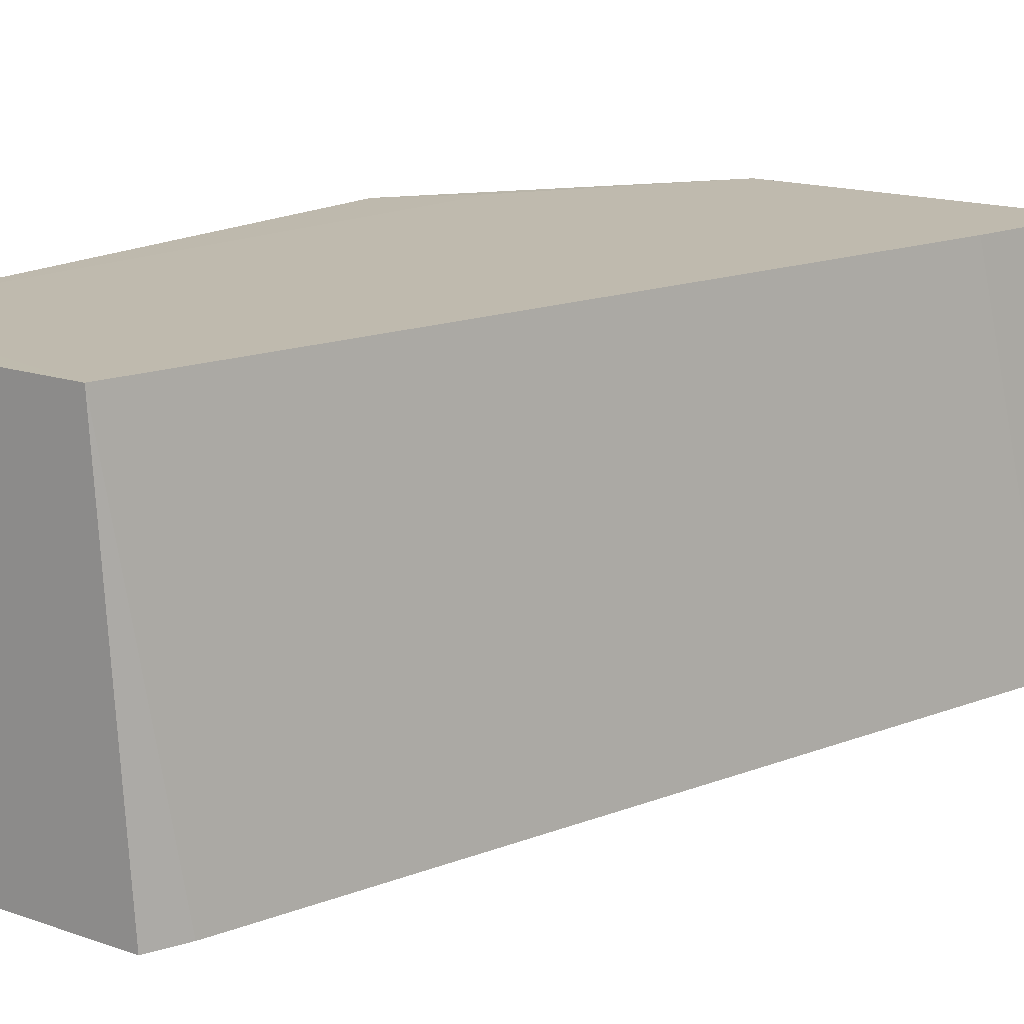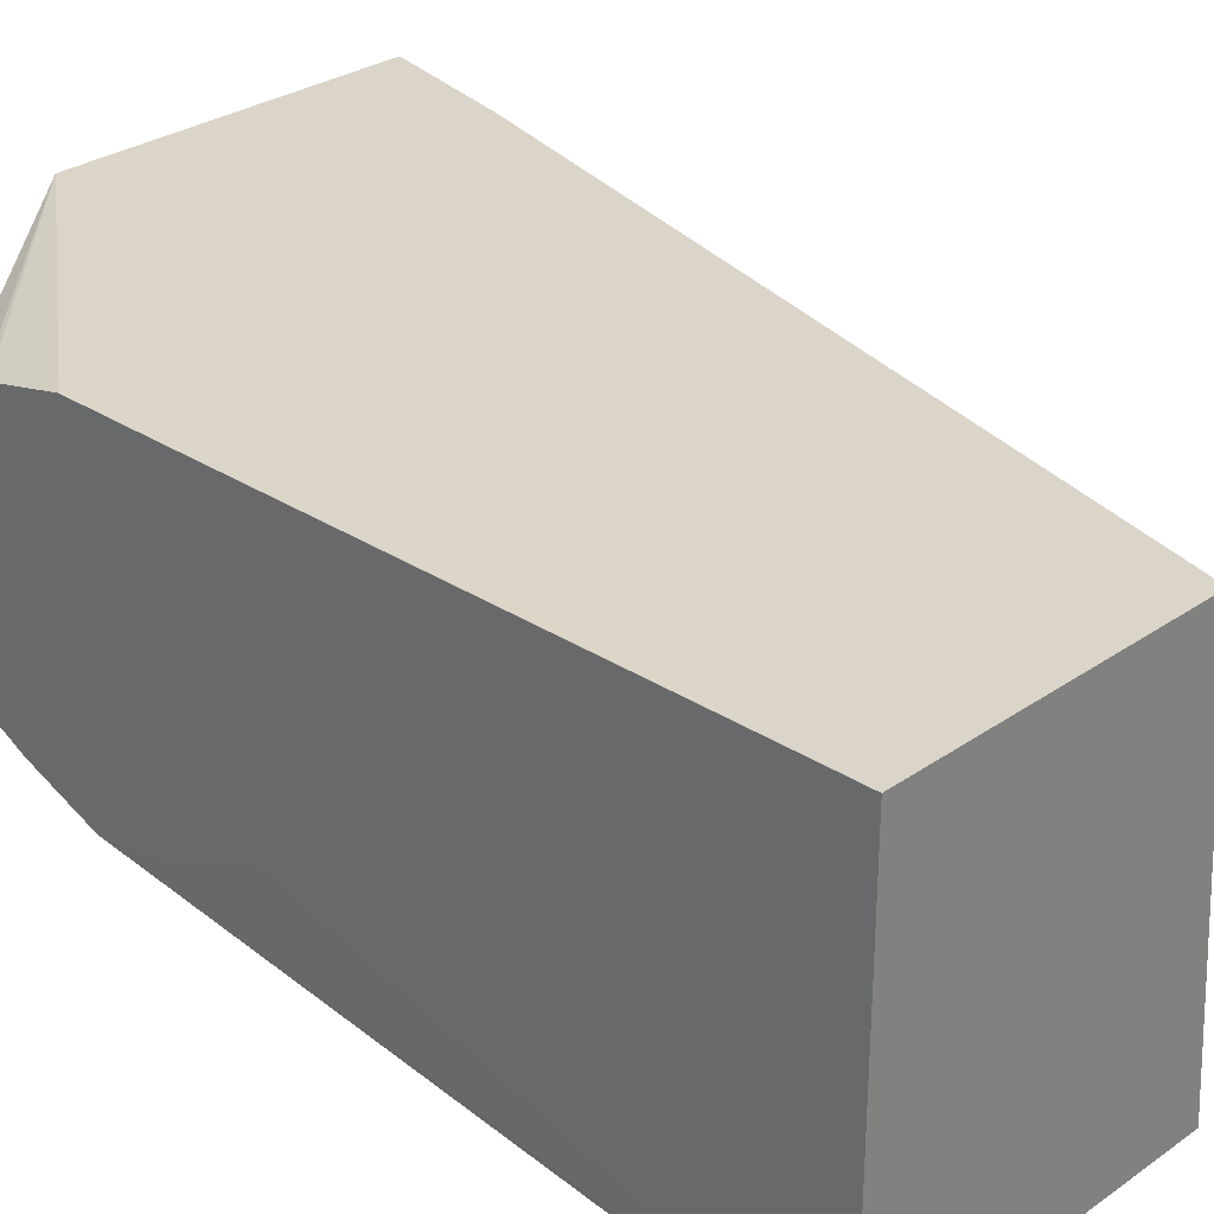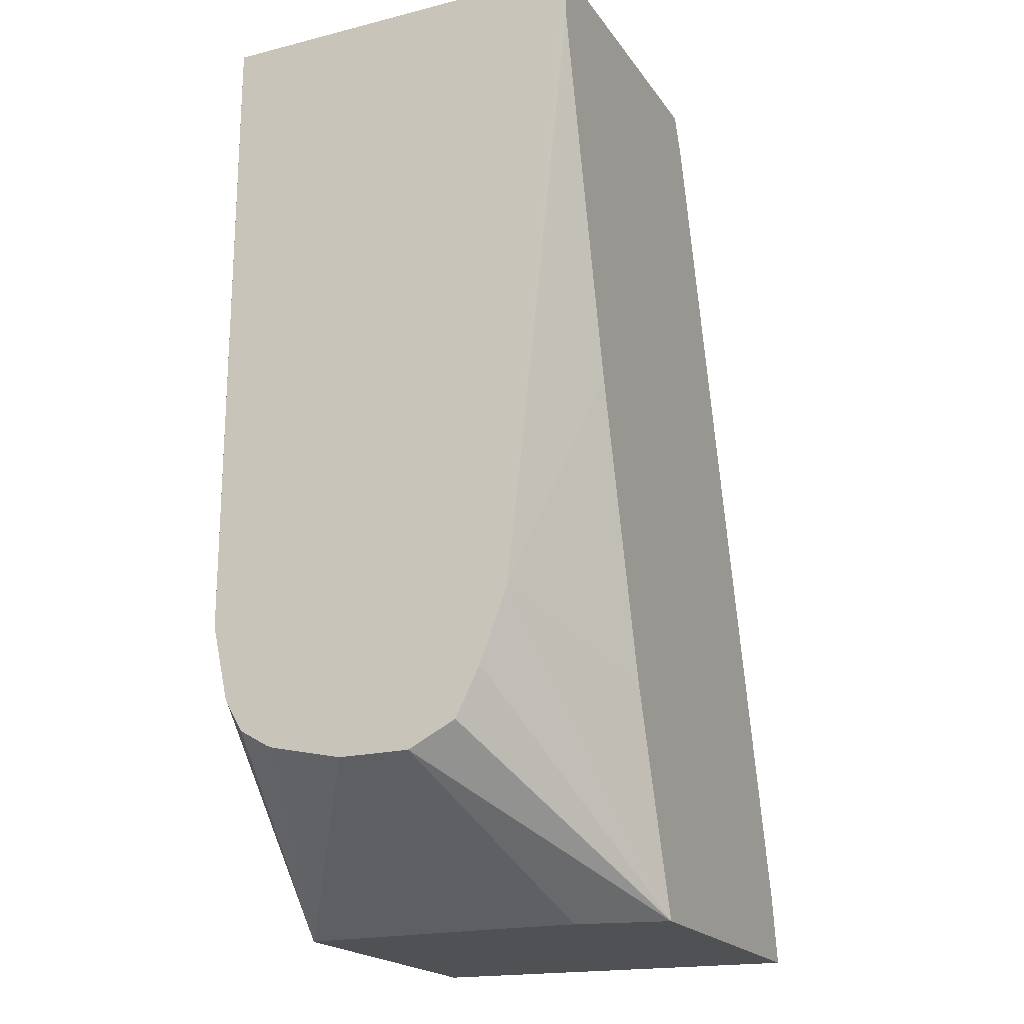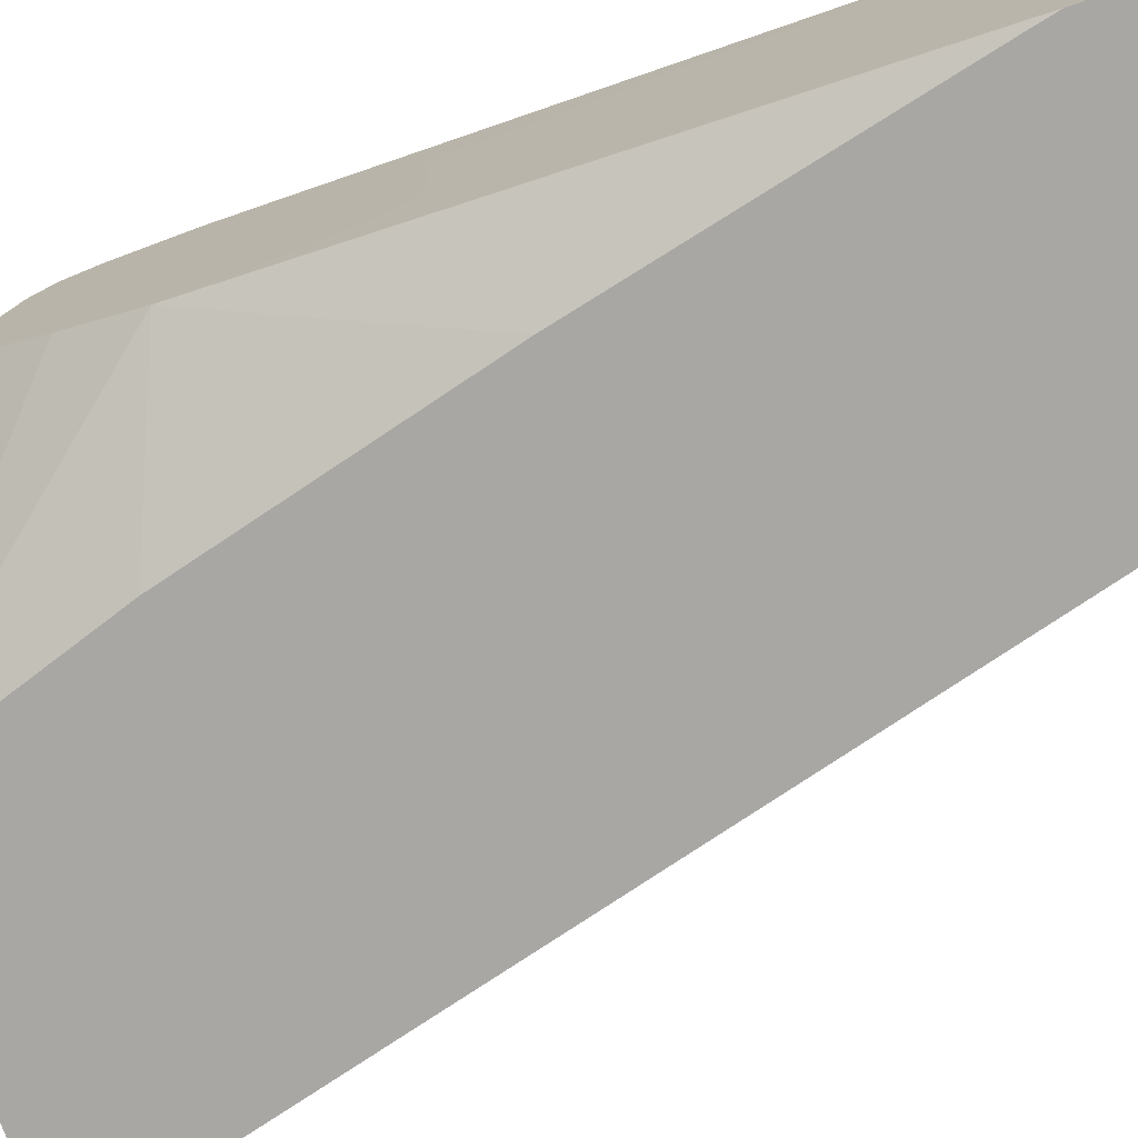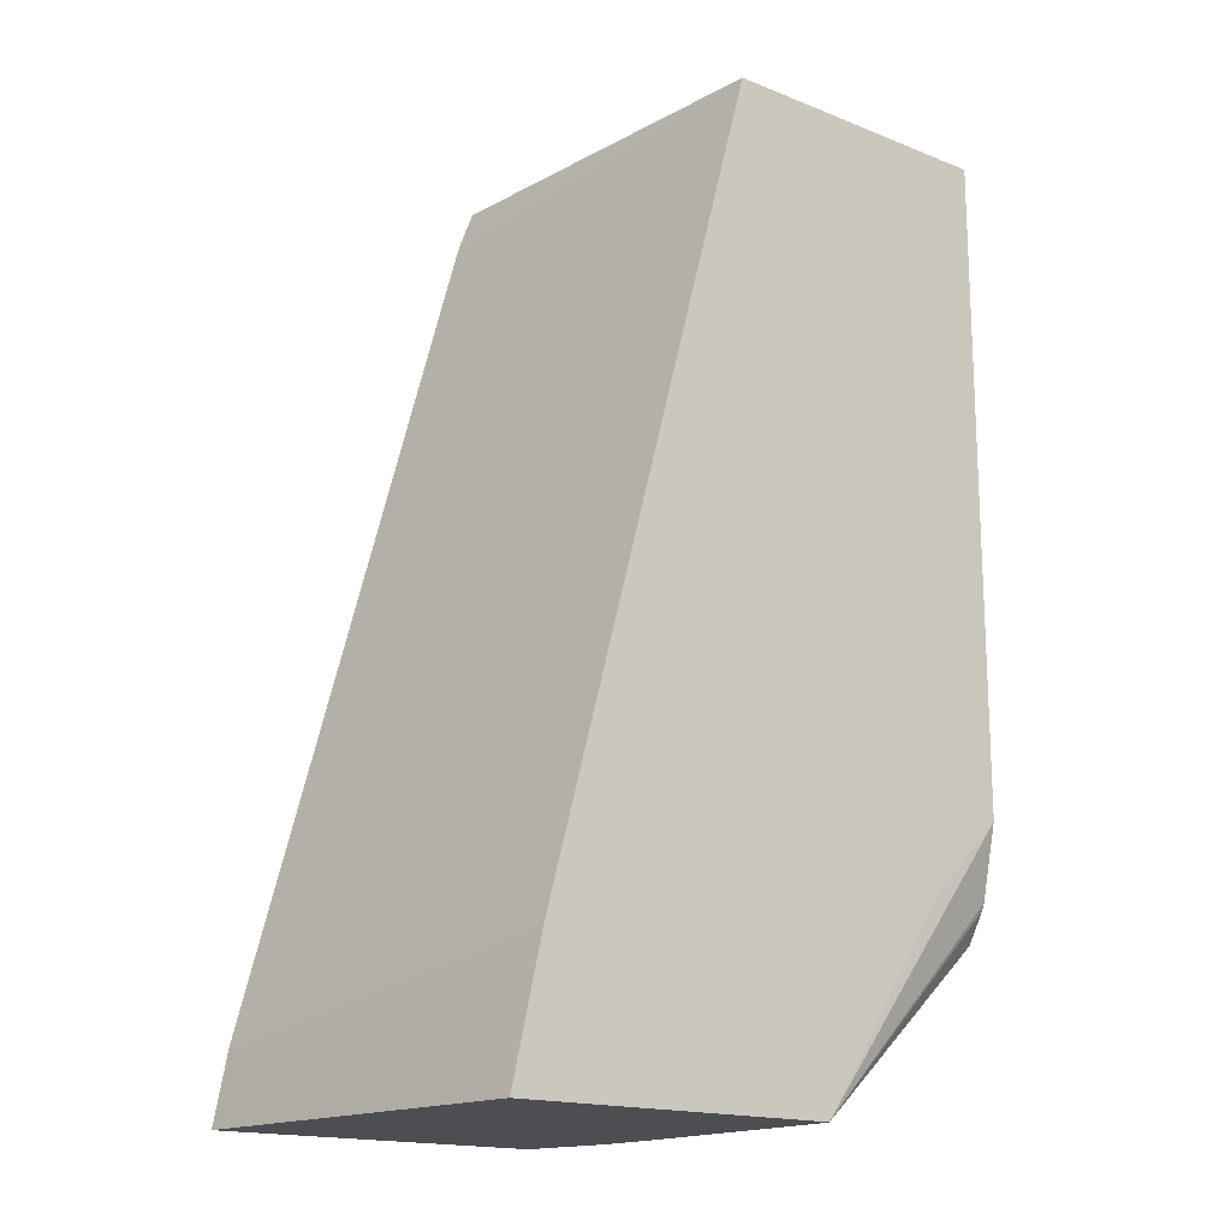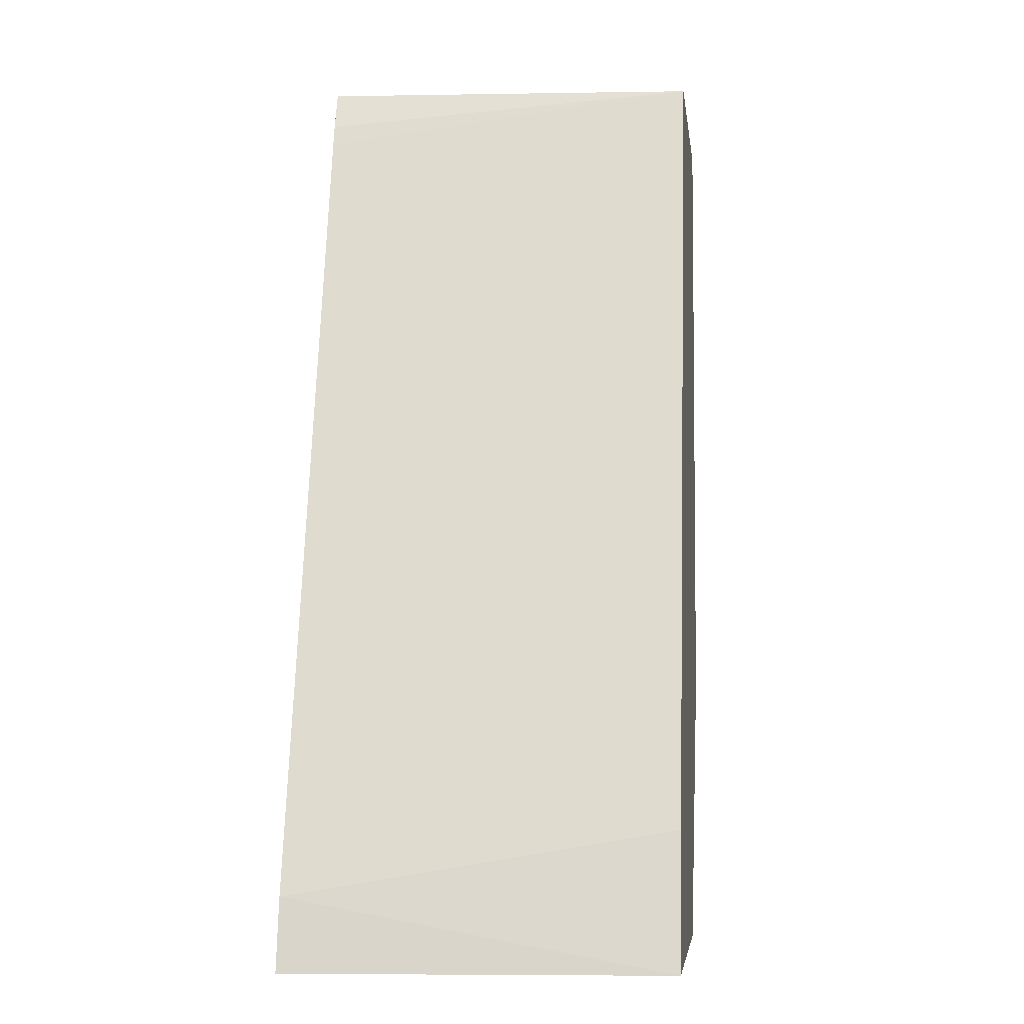
<metadata>
{"format":"obj","ext":"obj","renderer":"f3d","projection":"perspective","resolution":1024,"background":"white","views":[{"elev":15.8,"azim":-144.0,"up":"+Z"},{"elev":29.3,"azim":134.2,"up":"+Z"},{"elev":-19.9,"azim":114.8,"up":"+Y"},{"elev":-74.7,"azim":109.0,"up":"+Z"},{"elev":-16.7,"azim":-38.7,"up":"+Y"},{"elev":-5.2,"azim":-83.0,"up":"+Y"}]}
</metadata>
<code>
v 0.3556 -0.3065 -0.03228
v 0.3556 -0.3065 -4.95e-06
v 0.3556 -0.3089 -0.04188
v 0.3551 -0.09798 -0.1058
v 0.3556 -0.3104 0.03185
v 0.3551 -0.09798 0.06495
v 0.3556 -0.3169 -0.05351
v 0.3556 -0.3191 -0.05602
v 0.3556 -0.3228 -0.05827
v 0.3556 -0.3551 -0.07183
v 0.3556 -0.387 -0.077
v 0.3551 -0.1202 -0.1058
v 0.2135 -0.09798 -0.1058
v 0.3556 -0.3108 0.03242
v 0.228 -0.09798 0.06497
v 0.3551 -0.1292 0.06497
v 0.3556 -0.3551 0.06457
v 0.3556 -0.3333 0.05367
v 0.3556 -0.4194 -0.06471
v 0.2502 -0.5117 -0.1058
v 0.2825 -0.4148 -0.1058
v 0.317 -0.2846 -0.1058
v 0.3529 -0.1303 -0.1058
v 0.2068 -0.1154 -0.1058
v 0.2258 -0.09798 0.06497
v 0.3221 -0.4197 0.06497
v 0.3556 -0.3874 0.06457
v 0.3556 -0.4412 -0.05379
v 0.2502 -0.5118 -0.1057
v 0.2499 -0.5118 -0.1058
v 0.2054 -0.1202 -0.1058
v 0.204 -0.125 -0.1058
v 0.129 -0.452 0.06497
v 0.2599 -0.5118 0.06497
v 0.3556 -0.4197 0.0573
v 0.3556 -0.4519 -0.03257
v 0.2517 -0.5118 -0.09909
v 0.3556 -0.452 -0.03228
v 0.1011 -0.5118 -0.1058
v 0.1072 -0.4801 -0.1058
v 0.1153 -0.5118 0.06497
v 0.2601 -0.5118 0.06462
v 0.3556 -0.4447 0.03227
v 0.3556 -0.4436 0.03531
v 0.3556 -0.4359 0.04842
v 0.3556 -0.4227 0.05611
v 0.2583 -0.5118 -0.06934
v 0.3556 -0.452 -4.95e-06
v 0.2607 -0.5118 -0.03228
v 0.2593 -0.5118 -0.06456
v 0.2607 -0.5118 0.05741
f 19 28 20
f 20 29 30
f 20 28 29
f 27 34 35
f 25 31 32
f 25 32 33
f 26 34 27
f 28 36 29
f 24 31 25
f 16 27 17
f 15 33 41
f 15 26 16
f 15 34 26
f 15 41 34
f 15 25 33
f 13 24 25
f 11 23 12
f 11 22 23
f 11 21 22
f 29 37 47
f 11 20 21
f 16 26 27
f 29 47 50
f 34 43 44
f 29 49 51
f 11 19 20
f 42 48 43
f 42 51 48
f 39 41 40
f 38 50 47
f 38 49 50
f 38 51 49
f 38 48 51
f 37 38 47
f 34 46 35
f 29 50 49
f 34 45 46
f 34 42 43
f 33 40 41
f 32 40 33
f 29 38 37
f 29 36 38
f 29 39 30
f 29 41 39
f 29 34 41
f 29 42 34
f 29 51 42
f 34 44 45
f 6 18 14
f 1 19 11
f 6 16 17
f 1 3 4
f 1 7 3
f 1 8 7
f 1 9 8
f 1 10 9
f 1 11 10
f 1 28 19
f 1 36 28
f 1 38 36
f 1 48 38
f 1 43 48
f 1 44 43
f 1 45 44
f 1 46 45
f 1 35 46
f 1 27 35
f 1 17 27
f 1 18 17
f 6 17 18
f 1 5 14
f 1 2 5
f 1 4 6
f 1 6 2
f 1 14 18
f 3 7 4
f 2 6 5
f 6 15 16
f 4 15 6
f 4 25 15
f 4 13 25
f 4 24 13
f 4 31 24
f 4 32 31
f 4 40 32
f 4 39 40
f 4 30 39
f 5 6 14
f 4 21 20
f 4 20 30
f 4 7 8
f 4 9 10
f 4 10 11
f 4 8 9
f 4 12 23
f 4 23 22
f 4 22 21
f 4 11 12

</code>
